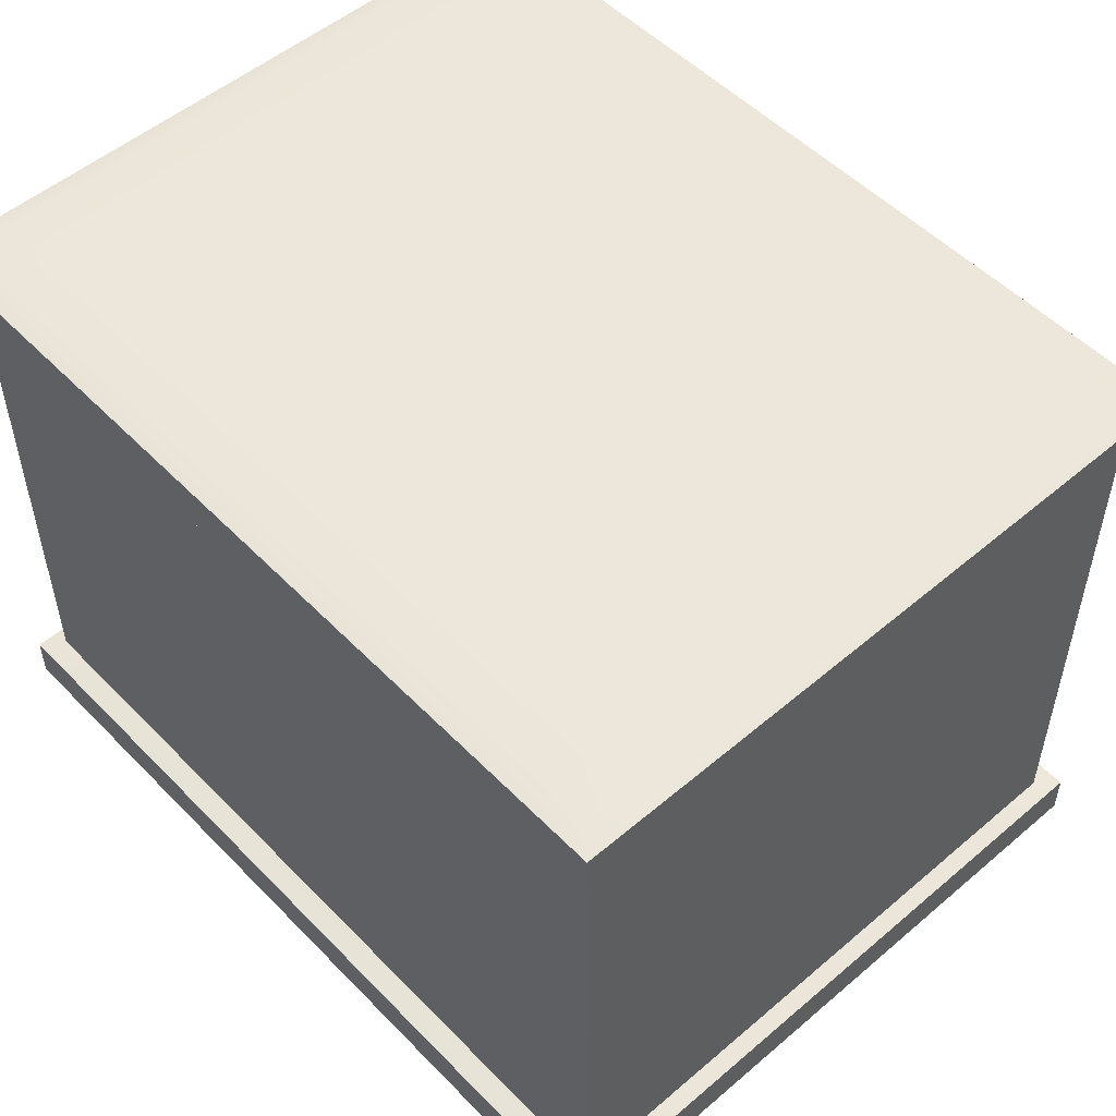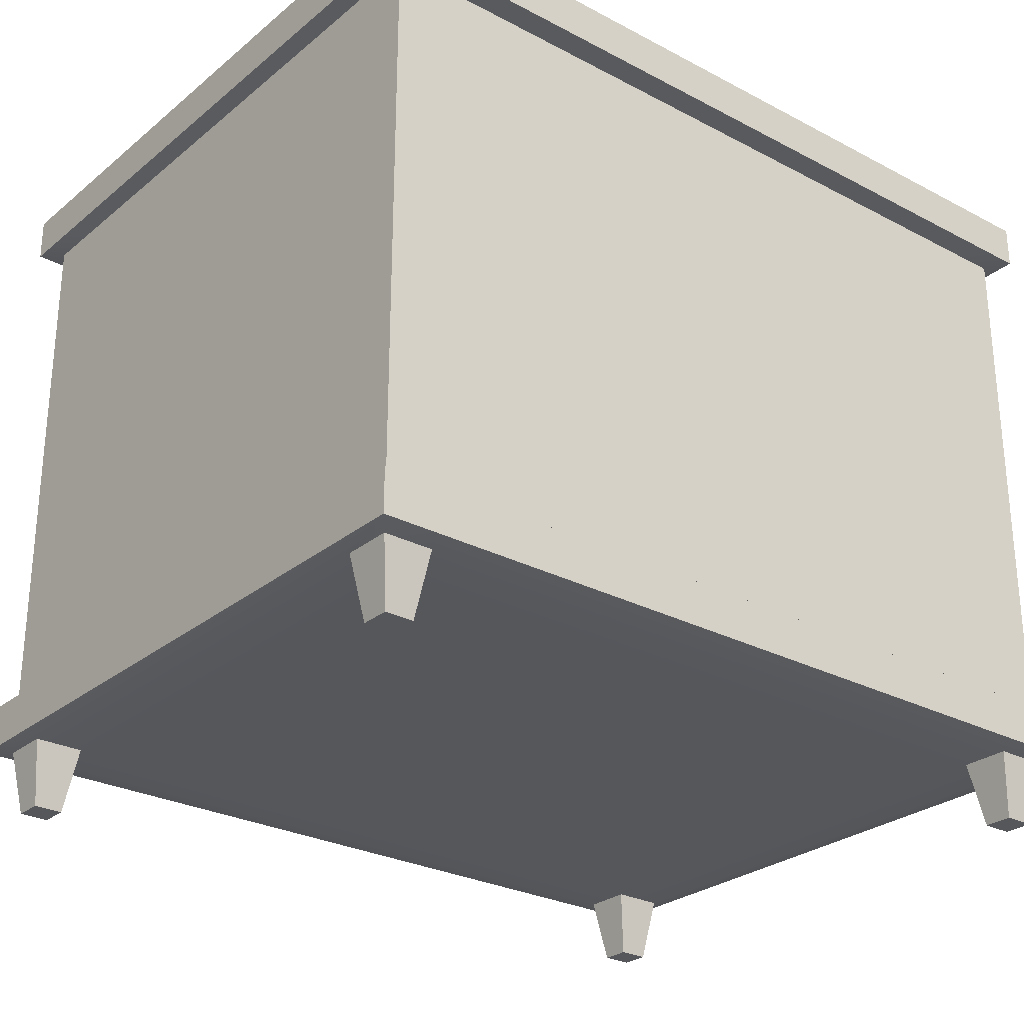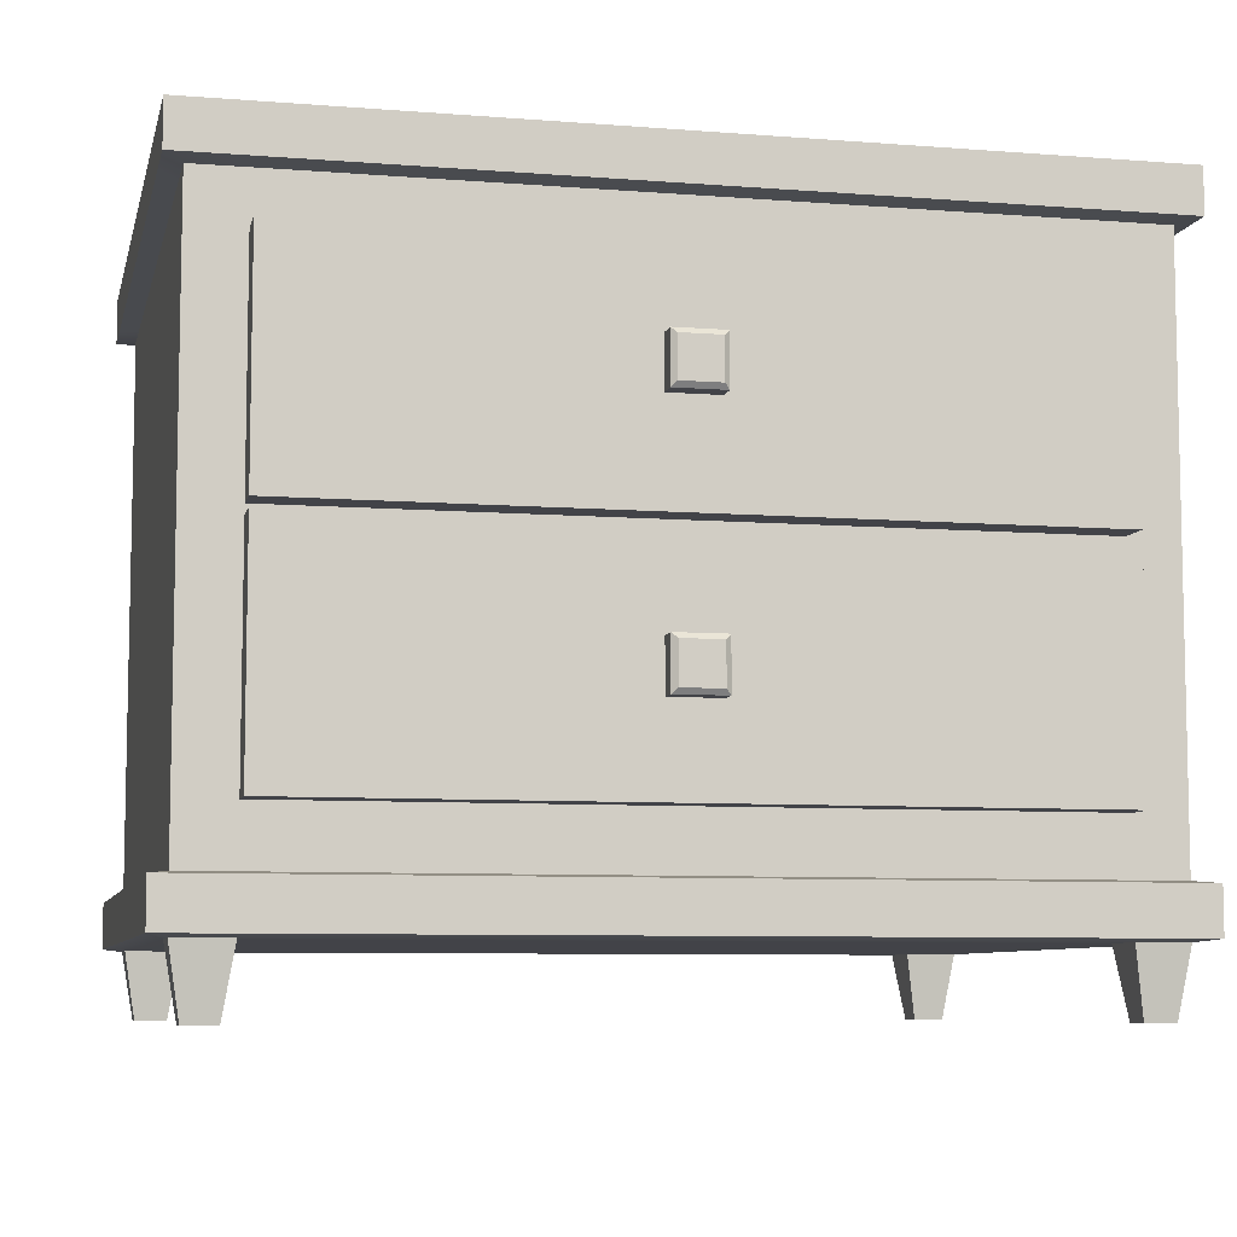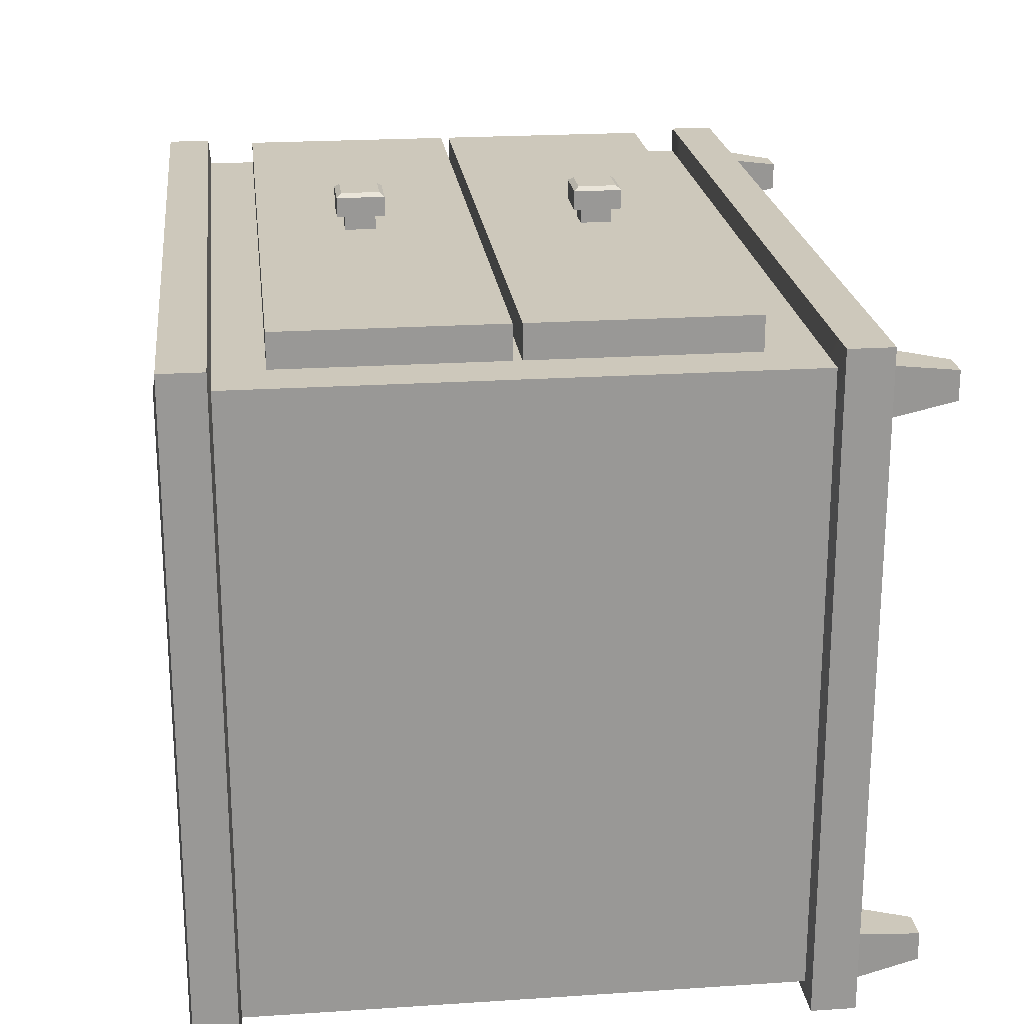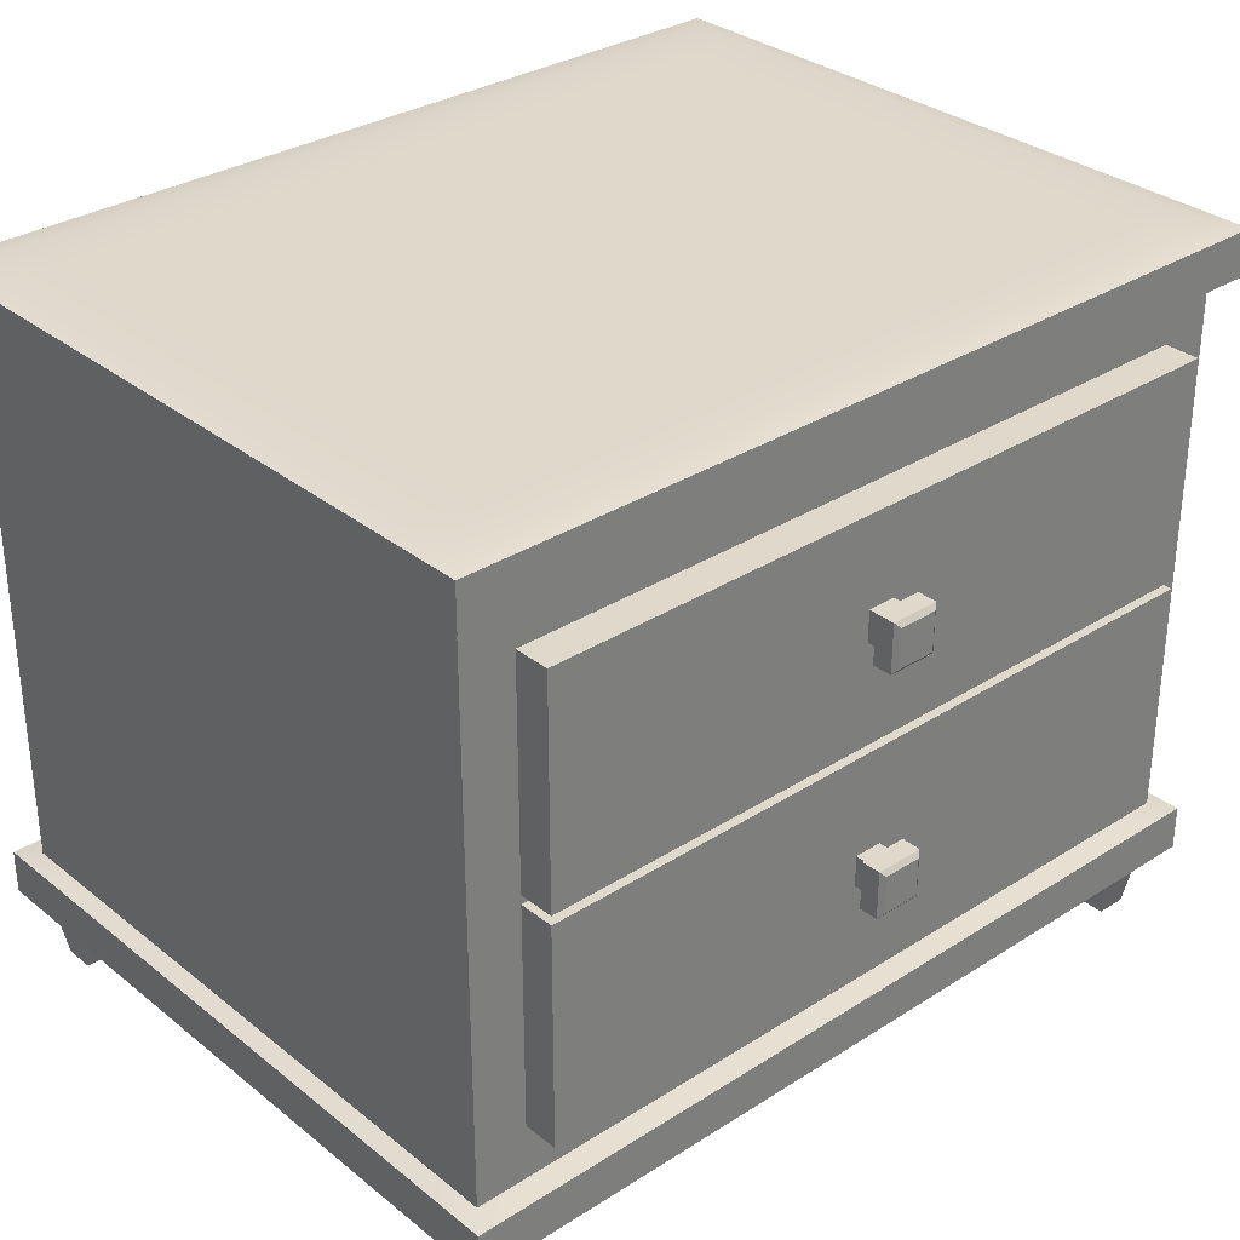
<metadata>
{"format":"obj","ext":"obj","renderer":"f3d","projection":"perspective","resolution":1024,"background":"white","views":[{"elev":52.2,"azim":-132.5,"up":"+Y"},{"elev":-27.4,"azim":141.0,"up":"+Y"},{"elev":-7.6,"azim":-12.7,"up":"+Y"},{"elev":21.9,"azim":-96.6,"up":"+Z"},{"elev":31.8,"azim":-41.9,"up":"+Y"}]}
</metadata>
<code>
g default
v 4.846 0.5823 -3.611
v 9.9 0.5823 -3.611
v 4.846 4.552 -3.611
v 9.9 4.552 -3.611
v 4.846 4.552 -7.485
v 9.9 4.552 -7.485
v 4.846 0.5823 -7.485
v 9.9 0.5823 -7.485
v 4.846 4.251 -3.611
v 4.846 4.251 -7.485
v 9.9 4.251 -7.485
v 9.9 4.251 -3.611
v 4.846 0.8887 -3.611
v 4.846 0.8887 -7.485
v 9.9 0.8887 -7.485
v 9.9 0.8887 -3.611
v 4.738 0.5988 -3.471
v 10.01 0.5988 -3.471
v 10.01 0.8722 -3.471
v 4.738 0.8722 -3.471
v 4.738 0.8722 -7.626
v 10.01 0.8722 -7.626
v 10.01 0.5988 -7.626
v 4.738 0.5988 -7.626
v 4.738 4.267 -3.471
v 4.738 4.267 -7.626
v 4.738 4.536 -3.471
v 4.738 4.536 -7.626
v 10.01 4.536 -7.626
v 10.01 4.267 -7.626
v 10.01 4.267 -3.471
v 10.01 4.536 -3.471
v 4.846 3.955 -3.611
v 4.846 3.955 -7.485
v 9.9 3.955 -7.485
v 9.9 3.955 -3.611
v 4.846 2.618 -3.611
v 4.846 2.618 -7.485
v 9.9 2.618 -7.485
v 9.9 2.618 -3.611
v 4.846 1.223 -3.611
v 4.846 1.223 -7.485
v 9.9 1.223 -7.485
v 9.9 1.223 -3.611
v 5.071 4.536 -3.471
v 5.166 4.552 -3.611
v 5.166 4.552 -7.485
v 5.071 4.536 -7.626
v 5.071 4.267 -7.626
v 5.166 4.251 -7.485
v 5.166 3.955 -7.485
v 5.166 2.618 -7.485
v 5.166 1.223 -7.485
v 5.166 0.8887 -7.485
v 5.071 0.8722 -7.626
v 5.071 0.5988 -7.626
v 5.166 0.5823 -7.485
v 5.166 0.5823 -3.611
v 5.071 0.5988 -3.471
v 5.071 0.8722 -3.471
v 5.166 0.8887 -3.611
v 5.166 1.223 -3.611
v 5.166 2.618 -3.611
v 5.166 3.955 -3.611
v 5.166 4.251 -3.611
v 5.071 4.267 -3.471
v 9.692 4.536 -3.471
v 9.596 4.552 -3.611
v 9.596 4.552 -7.485
v 9.692 4.536 -7.626
v 9.692 4.267 -7.626
v 9.596 4.251 -7.485
v 9.596 3.955 -7.485
v 9.596 2.618 -7.485
v 9.596 1.223 -7.485
v 9.596 0.8887 -7.485
v 9.692 0.8722 -7.626
v 9.692 0.5988 -7.626
v 9.596 0.5823 -7.485
v 9.596 0.5823 -3.611
v 9.692 0.5988 -3.471
v 9.692 0.8722 -3.471
v 9.596 0.8887 -3.611
v 9.596 1.223 -3.611
v 9.596 2.618 -3.611
v 9.596 3.955 -3.611
v 9.596 4.251 -3.611
v 9.692 4.267 -3.471
v 4.846 2.565 -3.611
v 4.846 2.565 -7.485
v 5.166 2.565 -7.485
v 9.596 2.565 -7.485
v 9.9 2.565 -7.485
v 9.9 2.565 -3.611
v 9.596 2.565 -3.611
v 5.166 2.565 -3.611
v 5.166 1.223 -3.399
v 5.166 2.565 -3.399
v 9.596 1.223 -3.399
v 9.596 2.565 -3.399
v 5.166 2.618 -3.399
v 5.166 3.955 -3.399
v 9.596 2.618 -3.399
v 9.596 3.955 -3.399
v 4.846 0.5823 -3.914
v 4.738 0.5988 -3.796
v 4.738 0.8722 -3.796
v 4.846 0.8887 -3.914
v 4.846 1.223 -3.914
v 4.846 2.565 -3.914
v 4.846 2.618 -3.914
v 4.846 3.955 -3.914
v 4.846 4.251 -3.914
v 4.738 4.267 -3.796
v 4.738 4.536 -3.796
v 4.846 4.552 -3.914
v 5.166 4.552 -3.914
v 9.596 4.552 -3.914
v 9.9 4.552 -3.914
v 10.01 4.536 -3.796
v 10.01 4.267 -3.796
v 9.9 4.251 -3.914
v 9.9 3.955 -3.914
v 9.9 2.618 -3.914
v 9.9 2.565 -3.914
v 9.9 1.223 -3.914
v 9.9 0.8887 -3.914
v 10.01 0.8722 -3.796
v 10.01 0.5988 -3.796
v 9.9 0.5823 -3.914
v 9.596 0.5823 -3.914
v 5.166 0.5823 -3.914
v 4.846 0.5823 -7.182
v 4.738 0.5988 -7.301
v 4.738 0.8722 -7.301
v 4.846 0.8887 -7.182
v 4.846 1.223 -7.182
v 4.846 2.565 -7.182
v 4.846 2.618 -7.182
v 4.846 3.955 -7.182
v 4.846 4.251 -7.182
v 4.738 4.267 -7.301
v 4.738 4.536 -7.301
v 4.846 4.552 -7.182
v 5.166 4.552 -7.182
v 9.596 4.552 -7.182
v 9.9 4.552 -7.182
v 10.01 4.536 -7.301
v 10.01 4.267 -7.301
v 9.9 4.251 -7.182
v 9.9 3.955 -7.182
v 9.9 2.618 -7.182
v 9.9 2.565 -7.182
v 9.9 1.223 -7.182
v 9.9 0.8887 -7.182
v 10.01 0.8722 -7.301
v 10.01 0.5988 -7.301
v 9.9 0.5823 -7.182
v 9.596 0.5823 -7.182
v 5.166 0.5823 -7.182
v 4.912 0.1817 -7.423
v 5.1 0.1817 -7.423
v 5.1 0.1817 -7.245
v 4.912 0.1817 -7.245
v 9.659 0.1817 -7.423
v 9.659 0.1817 -7.245
v 9.837 0.1817 -7.423
v 9.837 0.1817 -7.245
v 9.659 0.1817 -3.852
v 9.659 0.1817 -3.674
v 9.837 0.1817 -3.852
v 9.837 0.1817 -3.674
v 5.1 0.1817 -3.852
v 4.912 0.1817 -3.852
v 5.1 0.1817 -3.674
v 4.912 0.1817 -3.674
v 7.156 1.745 -3.158
v 7.39 1.745 -3.158
v 7.156 1.978 -3.158
v 7.39 1.978 -3.158
v 7.126 2.008 -3.298
v 7.42 2.008 -3.298
v 7.126 1.715 -3.298
v 7.42 1.715 -3.298
v 7.34 1.978 -3.158
v 7.34 1.745 -3.158
v 7.357 1.715 -3.298
v 7.357 2.008 -3.298
v 7.189 2.008 -3.298
v 7.189 1.715 -3.298
v 7.206 1.745 -3.158
v 7.206 1.978 -3.158
v 7.156 1.938 -3.158
v 7.126 1.958 -3.298
v 7.189 1.958 -3.298
v 7.357 1.958 -3.298
v 7.42 1.958 -3.298
v 7.39 1.938 -3.158
v 7.34 1.938 -3.158
v 7.206 1.938 -3.158
v 7.206 1.789 -3.158
v 7.156 1.789 -3.158
v 7.126 1.77 -3.298
v 7.189 1.77 -3.298
v 7.357 1.77 -3.298
v 7.42 1.77 -3.298
v 7.39 1.789 -3.158
v 7.34 1.789 -3.158
v 7.189 1.77 -3.398
v 7.357 1.77 -3.398
v 7.189 1.958 -3.398
v 7.357 1.958 -3.398
v 7.126 2.008 -3.181
v 7.126 1.958 -3.181
v 7.126 1.77 -3.181
v 7.126 1.715 -3.181
v 7.189 1.715 -3.181
v 7.357 1.715 -3.181
v 7.42 1.715 -3.181
v 7.42 1.77 -3.181
v 7.42 1.958 -3.181
v 7.42 2.008 -3.181
v 7.357 2.008 -3.181
v 7.189 2.008 -3.181
v 7.156 3.209 -3.158
v 7.39 3.209 -3.158
v 7.156 3.442 -3.158
v 7.39 3.442 -3.158
v 7.126 3.472 -3.298
v 7.42 3.472 -3.298
v 7.126 3.179 -3.298
v 7.42 3.179 -3.298
v 7.34 3.442 -3.158
v 7.34 3.209 -3.158
v 7.357 3.179 -3.298
v 7.357 3.472 -3.298
v 7.189 3.472 -3.298
v 7.189 3.179 -3.298
v 7.206 3.209 -3.158
v 7.206 3.442 -3.158
v 7.156 3.402 -3.158
v 7.126 3.422 -3.298
v 7.189 3.422 -3.298
v 7.357 3.422 -3.298
v 7.42 3.422 -3.298
v 7.39 3.402 -3.158
v 7.34 3.402 -3.158
v 7.206 3.402 -3.158
v 7.206 3.252 -3.158
v 7.156 3.252 -3.158
v 7.126 3.234 -3.298
v 7.189 3.234 -3.298
v 7.357 3.234 -3.298
v 7.42 3.234 -3.298
v 7.39 3.252 -3.158
v 7.34 3.252 -3.158
v 7.189 3.234 -3.398
v 7.357 3.234 -3.398
v 7.189 3.422 -3.398
v 7.357 3.422 -3.398
v 7.126 3.472 -3.181
v 7.126 3.422 -3.181
v 7.126 3.234 -3.181
v 7.126 3.179 -3.181
v 7.189 3.179 -3.181
v 7.357 3.179 -3.181
v 7.42 3.179 -3.181
v 7.42 3.234 -3.181
v 7.42 3.422 -3.181
v 7.42 3.472 -3.181
v 7.357 3.472 -3.181
v 7.189 3.472 -3.181
g pCube51
f 17 59 60 20
f 144 145 47 5
f 21 55 56 24
f 161 162 163 164
f 157 23 22 156
f 24 134 135 21
f 26 142 143 28
f 28 48 49 26
f 149 30 29 148
f 25 66 45 27
f 14 136 137 42
f 42 53 54 14
f 155 15 43 154
f 13 61 62 41
f 1 58 59 17
f 61 13 20 60
f 14 54 55 21
f 57 7 24 56
f 158 8 23 157
f 15 155 156 22
f 7 133 134 24
f 136 14 21 135
f 10 141 142 26
f 144 5 28 143
f 5 47 48 28
f 50 10 26 49
f 150 11 30 149
f 6 147 148 29
f 9 65 66 25
f 46 3 27 45
f 34 140 141 10
f 10 50 51 34
f 151 35 11 150
f 33 64 65 9
f 38 139 140 34
f 34 51 52 38
f 152 39 35 151
f 37 63 64 33
f 42 137 138 90
f 90 91 53 42
f 154 43 93 153
f 41 62 96 89
f 68 46 45 67
f 47 145 146 69
f 48 47 69 70
f 49 48 70 71
f 72 50 49 71
f 51 50 72 73
f 52 51 73 74
f 53 91 92 75
f 54 53 75 76
f 55 54 76 77
f 56 55 77 78
f 79 57 56 78
f 160 57 79 159
f 59 58 80 81
f 60 59 81 82
f 83 61 60 82
f 62 61 83 84
f 98 97 99 100
f 102 101 103 104
f 65 64 86 87
f 66 65 87 88
f 45 66 88 67
f 4 68 67 32
f 69 146 147 6
f 70 69 6 29
f 71 70 29 30
f 11 72 71 30
f 73 72 11 35
f 74 73 35 39
f 75 92 93 43
f 76 75 43 15
f 77 76 15 22
f 78 77 22 23
f 8 79 78 23
f 166 165 167 168
f 81 80 2 18
f 82 81 18 19
f 16 83 82 19
f 84 83 16 44
f 95 84 44 94
f 86 85 40 36
f 87 86 36 12
f 88 87 12 31
f 67 88 31 32
f 90 138 139 38
f 38 52 91 90
f 92 91 52 74
f 93 92 74 39
f 153 93 39 152
f 85 95 94 40
f 63 96 95 85
f 89 96 63 37
f 96 62 97 98
f 62 84 99 97
f 84 95 100 99
f 95 96 98 100
f 64 63 101 102
f 63 85 103 101
f 85 86 104 103
f 86 64 102 104
f 105 1 17 106
f 107 106 17 20
f 13 108 107 20
f 109 108 13 41
f 110 109 41 89
f 111 110 89 37
f 112 111 37 33
f 113 112 33 9
f 114 113 9 25
f 115 114 25 27
f 3 116 115 27
f 3 46 117 116
f 118 117 46 68
f 119 118 68 4
f 120 119 4 32
f 31 121 120 32
f 12 122 121 31
f 36 123 122 12
f 40 124 123 36
f 94 125 124 40
f 44 126 125 94
f 16 127 126 44
f 128 127 16 19
f 18 129 128 19
f 2 130 129 18
f 170 169 171 172
f 58 132 131 80
f 174 173 175 176
f 133 105 106 134
f 135 134 106 107
f 108 136 135 107
f 137 136 108 109
f 138 137 109 110
f 139 138 110 111
f 140 139 111 112
f 141 140 112 113
f 142 141 113 114
f 143 142 114 115
f 116 144 143 115
f 116 117 145 144
f 146 145 117 118
f 147 146 118 119
f 148 147 119 120
f 121 149 148 120
f 122 150 149 121
f 123 151 150 122
f 124 152 151 123
f 125 153 152 124
f 126 154 153 125
f 127 155 154 126
f 156 155 127 128
f 129 157 156 128
f 130 158 157 129
f 131 159 158 130
f 132 160 159 131
f 133 160 132 105
f 7 57 162 161
f 57 160 163 162
f 160 133 164 163
f 133 7 161 164
f 159 79 165 166
f 79 8 167 165
f 8 158 168 167
f 158 159 166 168
f 80 131 169 170
f 131 130 171 169
f 130 2 172 171
f 2 80 170 172
f 105 132 173 174
f 132 58 175 173
f 58 1 176 175
f 1 105 174 176
f 177 191 201 202
f 179 192 224 213
f 203 204 190 183
f 216 217 191 177
f 178 219 220 207
f 216 177 202 215
f 223 185 180 222
f 187 205 206 184
f 186 218 219 178
f 208 186 178 207
f 187 190 204 205
f 186 191 217 218
f 208 201 191 186
f 223 224 192 185
f 214 193 179 213
f 181 189 195 194
f 196 195 189 188
f 197 196 188 182
f 198 221 222 180
f 185 199 198 180
f 185 192 200 199
f 193 200 192 179
f 202 201 200 193
f 215 202 193 214
f 194 195 204 203
f 210 209 211 212
f 206 205 196 197
f 207 220 221 198
f 199 208 207 198
f 199 200 201 208
f 205 204 209 210
f 204 195 211 209
f 195 196 212 211
f 196 205 210 212
f 194 214 213 181
f 203 215 214 194
f 183 216 215 203
f 183 190 217 216
f 218 217 190 187
f 219 218 187 184
f 220 219 184 206
f 221 220 206 197
f 222 221 197 182
f 188 223 222 182
f 188 189 224 223
f 213 224 189 181
f 225 239 249 250
f 227 240 272 261
f 251 252 238 231
f 264 265 239 225
f 226 267 268 255
f 264 225 250 263
f 271 233 228 270
f 235 253 254 232
f 234 266 267 226
f 256 234 226 255
f 235 238 252 253
f 234 239 265 266
f 256 249 239 234
f 271 272 240 233
f 262 241 227 261
f 229 237 243 242
f 244 243 237 236
f 245 244 236 230
f 246 269 270 228
f 233 247 246 228
f 233 240 248 247
f 241 248 240 227
f 250 249 248 241
f 263 250 241 262
f 242 243 252 251
f 258 257 259 260
f 254 253 244 245
f 255 268 269 246
f 247 256 255 246
f 247 248 249 256
f 253 252 257 258
f 252 243 259 257
f 243 244 260 259
f 244 253 258 260
f 242 262 261 229
f 251 263 262 242
f 231 264 263 251
f 231 238 265 264
f 266 265 238 235
f 267 266 235 232
f 268 267 232 254
f 269 268 254 245
f 270 269 245 230
f 236 271 270 230
f 236 237 272 271
f 261 272 237 229

</code>
